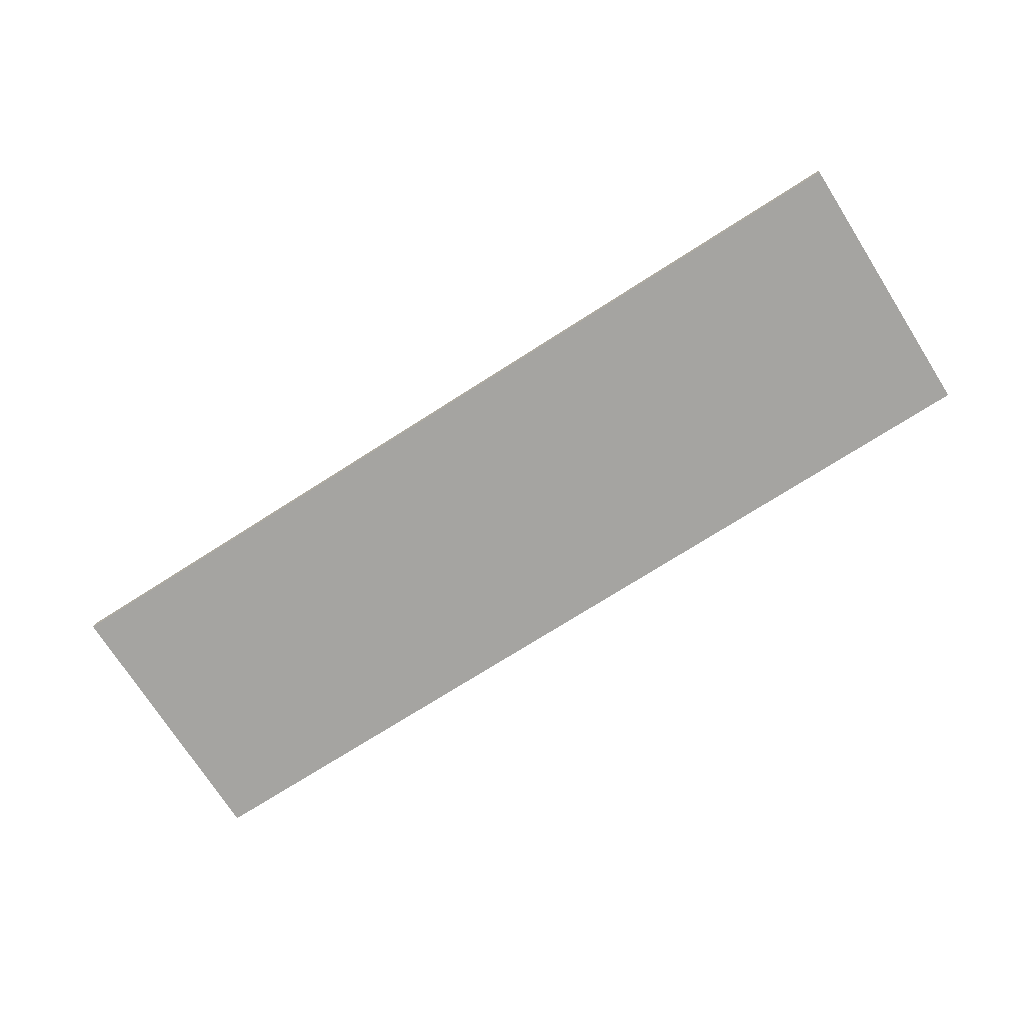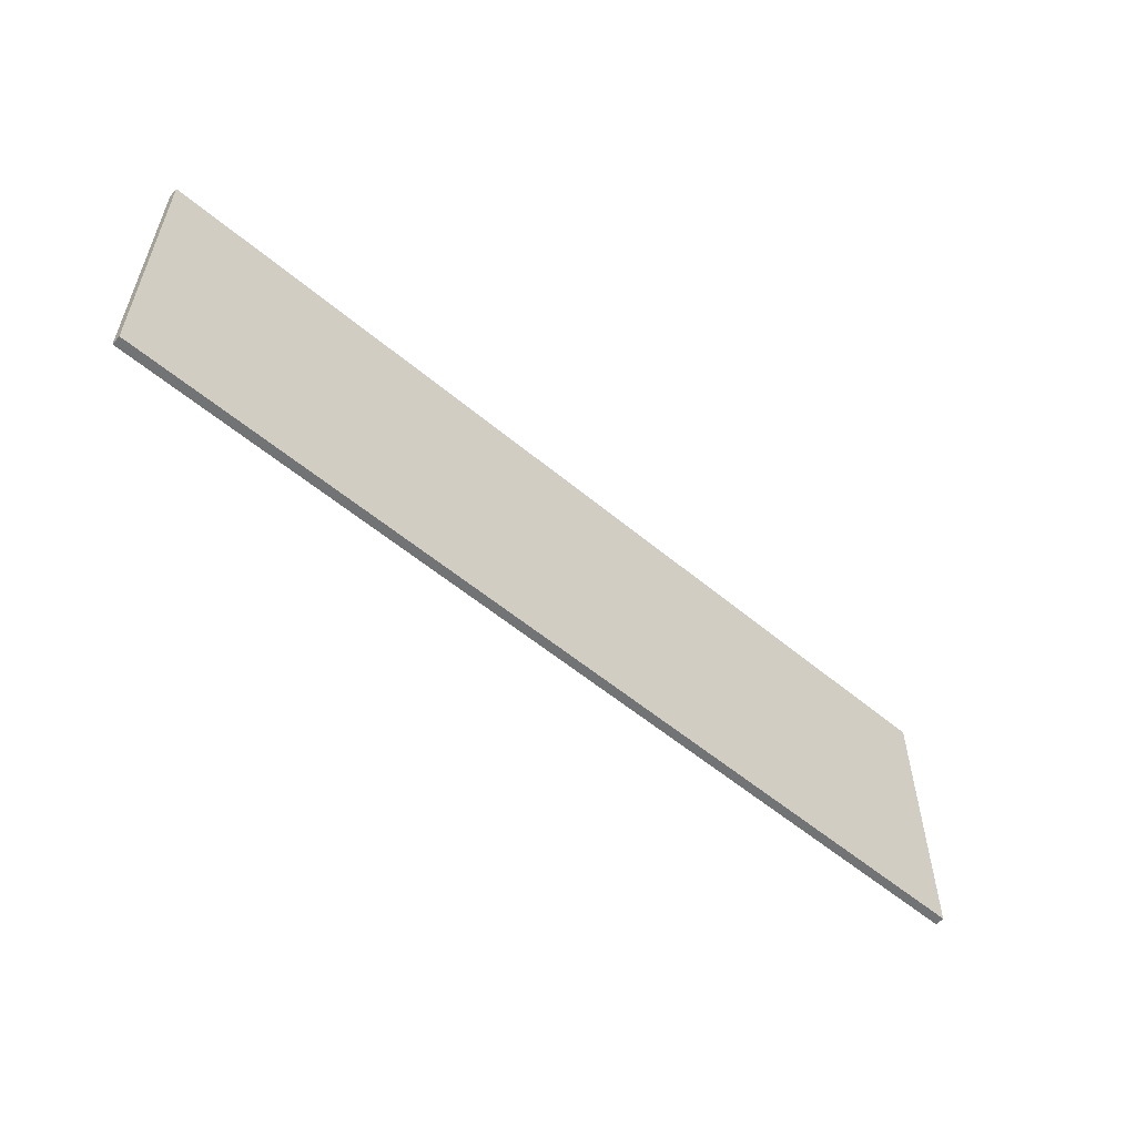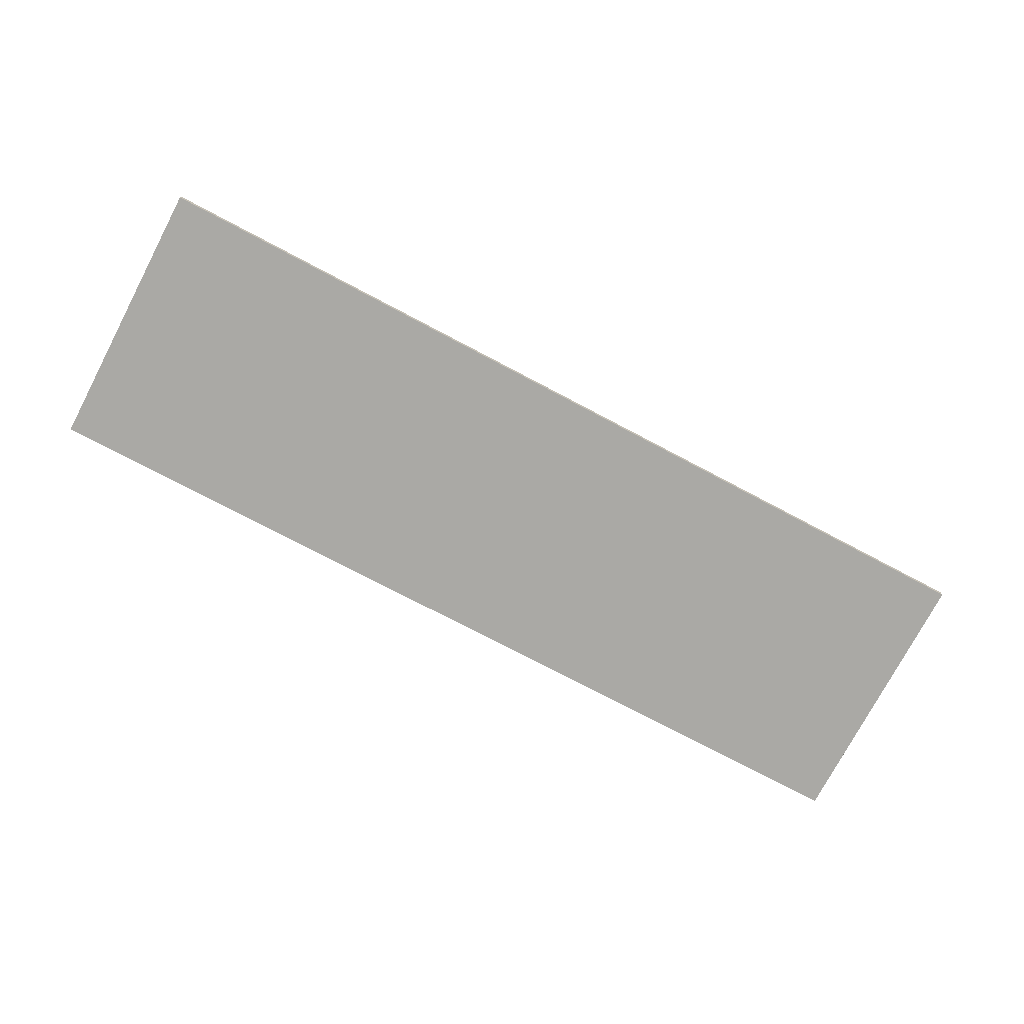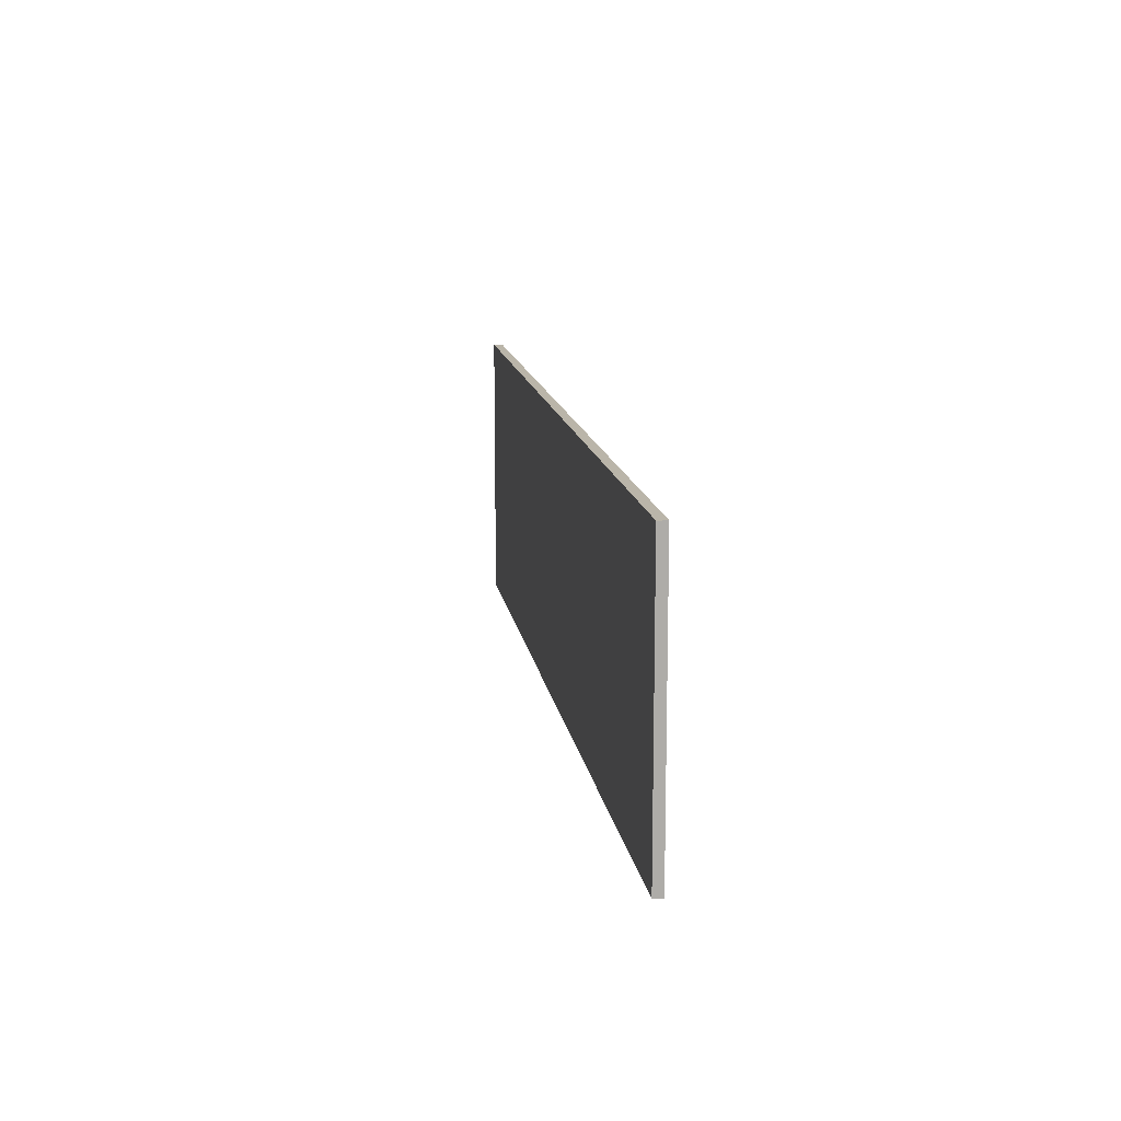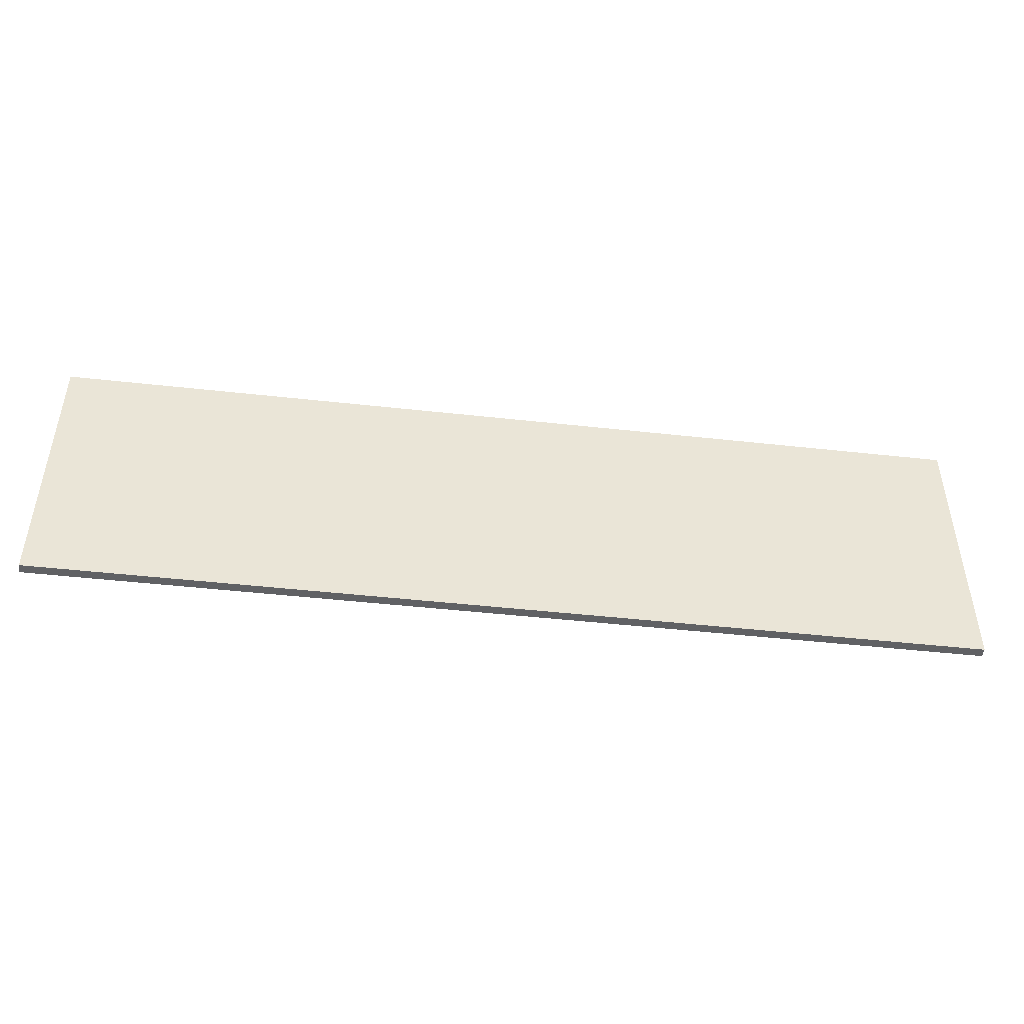
<metadata>
{"format":"obj","ext":"obj","renderer":"f3d","projection":"perspective","resolution":1024,"background":"white","views":[{"elev":-73.4,"azim":-147.5,"up":"+Z"},{"elev":-55.9,"azim":-41.3,"up":"+Y"},{"elev":-75.3,"azim":152.2,"up":"+Z"},{"elev":13.6,"azim":-98.7,"up":"+Y"},{"elev":-46.8,"azim":172.8,"up":"+Y"}]}
</metadata>
<code>
v 0 0 0
v 0 0 0.01
v 0 0.3 0.01
v 0 0.3 0
v 1 0 0
v 0 0 0
v 0 0.3 0
v 1 0.3 0
v 1 0 0.01
v 1 0 0
v 1 0.3 0
v 1 0.3 0.01
v 0 0 0.01
v 1 0 0.01
v 1 0.3 0.01
v 0 0.3 0.01
v 0 0.3 0.01
v 1 0.3 0.01
v 1 0.3 0
v 0 0.3 0
v 1 0 0.01
v 0 0 0.01
v 0 0 0
v 1 0 0
g bcfe3064-e305-11ea-8298-54bf646e7e1f
f 1 2 4
f 4 2 3
g bcfe3065-e305-11ea-8e5b-54bf646e7e1f
f 5 6 8
f 8 6 7
g bcfe5776-e305-11ea-a0b3-54bf646e7e1f
f 9 10 12
f 12 10 11
g bcfe7e80-e305-11ea-bdf4-54bf646e7e1f
f 13 14 16
f 16 14 15
g bcfea590-e305-11ea-9534-54bf646e7e1f
f 18 19 17
f 17 19 20
g bcfecc98-e305-11ea-975f-54bf646e7e1f
f 21 22 24
f 24 22 23

</code>
